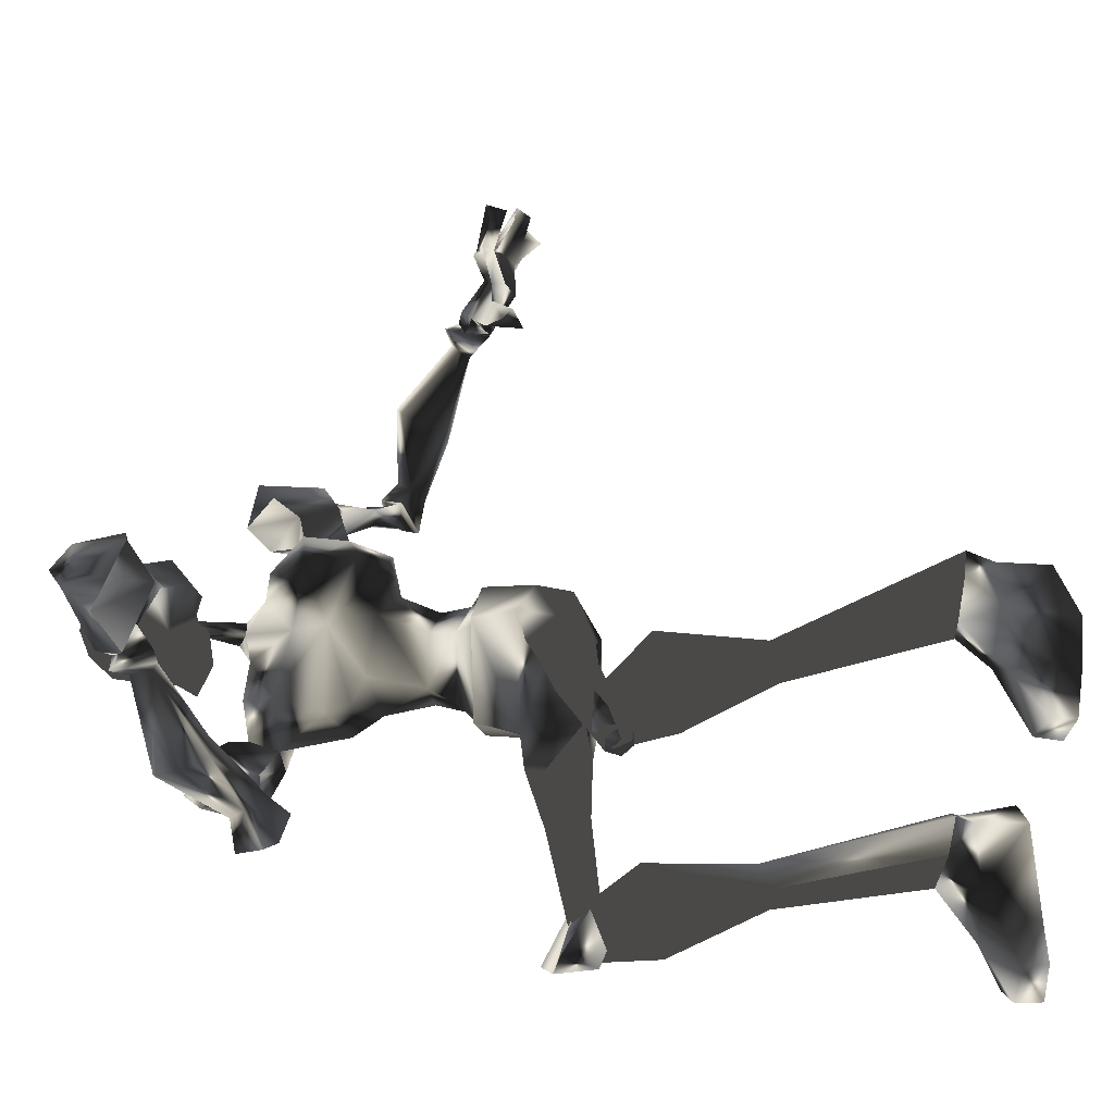
<metadata>
{"format":"obj","ext":"obj","renderer":"f3d","projection":"perspective","resolution":1024,"background":"white","views":[{"elev":51.0,"azim":88.3,"up":"+Y"}]}
</metadata>
<code>
o Models/hueteotl/frames/hueteotl_crouch_attack_1
v -6.1 -1.951 7.476
v -4.15 2.425 8.31
v -5.5 -0.6474 9.812
v -3.85 3.543 5.808
v 0.801 3.636 1.469
v -1.749 1.587 0.3015
v 0.801 4.194 0.6352
v -2.5 1.494 -0.3659
v -1.299 2.332 4.973
v -3.1 -0.368 4.139
v -7.3 -1.02 7.142
v -7.15 0.3769 6.475
v -6.7 1.308 8.477
v -6.85 0.2838 8.811
v -0.2492 3.077 7.142
v -2.35 -2.137 8.31
v -2.65 -1.579 10.65
v -1.149 1.494 8.811
v -1.149 4.008 0.3015
v -2.95 1.401 3.972
v -0.8493 3.263 0.802
v -8.051 -1.672 9.145
v -8.801 0.8424 6.976
v -7.45 1.774 8.644
v -6.85 0.09753 10.15
v -9.101 -1.392 9.645
v -9.851 1.029 7.643
v -8.051 2.518 9.812
v -7.6 0.9355 11.15
v -10.6 -0.0887 9.145
v -9.701 1.494 10.65
v -9.401 -0.2749 6.809
v -10 -0.2749 7.309
v -10.3 -0.7405 8.144
v -9.251 -1.672 8.144
v -12.85 -3.72 4.306
v -13.15 -4.279 4.807
v -12.55 -4.744 5.14
v -8.651 -1.206 7.142
v -11.65 -4.279 4.306
v -4.9 -0.6474 5.307
v -4.45 2.425 4.306
v -3.1 3.17 4.807
v -4.9 0.9355 9.979
v -3.4 0.7493 10.15
v -10.75 -2.882 5.474
v -11.05 -3.255 6.308
v -11.35 -2.417 5.474
v -11.65 -2.603 6.308
v -11.65 -4.651 3.472
v -12.85 -3.813 4.139
v -13.75 -4.558 5.307
v -13.3 -5.489 4.807
v -12.55 -5.489 4.306
v -13 -3.813 3.138
v -13.15 -3.068 3.805
v -14.2 -3.813 4.473
v -14.2 -4.372 3.639
v -13.75 -4.465 3.305
v -15.85 -1.765 1.97
v -15.25 -0.7405 3.138
v -16.15 -0.8336 4.139
v -17.5 -2.044 4.473
v -17.35 -3.255 2.971
v -16.45 -3.348 1.97
v 0.651 4.474 0.802
v -1.149 4.288 0.3015
v -2.8 1.587 -0.6996
v 1.101 5.498 -1.2
v -0.09914 5.684 -2.034
v -0.9993 4.008 -3.703
v 2.901 4.381 -2.368
v 0.801 2.891 -4.871
v 2.601 4.939 -4.537
v 3.501 4.753 -2.201
v 2.901 5.684 -1.534
v 2.001 6.243 -2.869
v 2.751 3.543 -3.87
v 4.852 7.174 -3.536
v 4.852 6.522 -4.537
v 5.152 5.591 -4.537
v 5.602 5.126 -3.536
v 5.602 5.777 -2.702
v 5.152 6.709 -2.702
v -1.449 1.308 1.97
v -0.9993 2.705 2.137
v 0.2009 2.891 2.637
v 9.953 9.316 -5.372
v 10.1 8.943 -5.705
v 10.25 8.291 -5.705
v 10.55 8.012 -5.205
v 10.55 8.385 -4.537
v 10.25 9.036 -4.537
v 5.152 9.129 -6.706
v 9.203 9.595 -4.704
v 8.152 9.223 -4.204
v 7.402 9.967 -7.708
v 5.152 7.453 -6.54
v 10.25 8.757 -5.205
v 8.002 7.919 -4.204
v 9.203 8.105 -8.041
v 6.352 5.964 -6.706
v 9.953 7.547 -4.704
v 8.902 7.081 -4.204
v 8.602 6.709 -7.708
v 5.602 5.871 -12.05
v 5.902 6.895 -12.38
v 5.152 7.453 -12.05
v 4.252 7.081 -11.71
v 4.252 6.243 -11.55
v 2.151 4.101 -20.05
v 2.751 6.057 -19.89
v 1.251 7.36 -20.22
v -0.5492 6.802 -20.56
v -0.6993 5.033 -20.56
v 0.3509 3.543 -20.39
v 3.952 4.288 -21.39
v 5.452 6.336 -21.56
v 3.201 7.547 -21.72
v 0.2009 6.895 -21.72
v -0.5492 5.033 -21.56
v 0.801 3.636 -21.39
v 5.902 4.101 -23.89
v 8.302 6.709 -22.89
v 4.852 9.036 -24.39
v 0.2009 6.615 -24.23
v -0.9993 4.66 -24.06
v 0.951 3.356 -23.89
v 7.702 4.567 -22.56
v 6.652 8.291 -23.06
v 7.702 4.194 -23.89
v 8.302 6.615 -24.06
v 6.802 8.105 -24.23
v 7.702 -1.579 -2.201
v 7.252 -2.23 -2.869
v 12.2 -4.744 -4.037
v 12.5 -4.279 -3.369
v 7.252 -1.951 -3.87
v 12.2 -4.558 -4.537
v 7.552 -1.02 -4.204
v 12.5 -3.906 -4.704
v 8.002 -0.2749 -3.536
v 12.8 -3.441 -4.37
v 8.002 -0.6474 -2.535
v 12.8 -3.627 -3.536
v 0.2009 -2.044 -0.6996
v 2.751 0.47 -4.871
v 4.852 2.053 -2.535
v 2.001 -0.8336 -3.703
v 5.452 -0.2749 -1.367
v 4.402 -1.113 -2.368
v 5.002 -0.368 -4.37
v 6.052 0.47 -2.201
v 4.402 1.774 -4.037
v 4.252 0.8424 -1.2
v 3.652 -0.4611 -1.868
v 3.652 0.8424 0.802
v 3.051 -1.02 0.3015
v 3.351 0.9355 0.6352
v 2.901 -0.8336 0.3015
v 0.2009 -1.672 -0.3659
v 3.201 -3.255 9.312
v 3.051 -1.858 9.478
v 2.151 -3.441 10.81
v 2.001 -2.51 10.98
v 2.301 -0.368 0.802
v 2.001 -0.0887 2.471
v 0.651 -0.5543 2.137
v 0.3509 -0.9267 0.3015
v 1.851 -1.02 4.807
v 0.3509 -2.044 4.807
v 2.901 1.122 1.469
v 2.001 1.215 2.804
v 1.251 1.122 5.474
v 1.701 0.47 9.645
v 0.801 -1.02 11.15
v 0.3509 -2.603 10.98
v -0.6993 -0.1818 10.81
v 2.751 1.215 6.141
v 3.501 -0.2749 6.141
v 0.801 -4.372 8.978
v 1.701 -2.789 6.809
v 3.201 1.215 7.309
v -2.049 -2.044 5.474
v 11.3 -10.33 -22.72
v 9.353 -11.26 -24.06
v 11.3 -10.33 -24.06
v 4.702 -8.934 -24.06
v 3.501 -6.979 -24.06
v 5.302 -5.675 -24.23
v 10.25 -6.327 -24.23
v 12.2 -6.607 -23.06
v 12.2 -6.42 -24.23
v 12.8 -8.748 -22.89
v 12.8 -8.748 -24.23
v 8.452 -6.141 -21.72
v 10.1 -8.19 -21.56
v 7.852 -9.4 -21.56
v 5.302 -5.582 -21.72
v 4.702 -8.841 -21.56
v 3.952 -6.979 -21.56
v 5.002 -5.489 -20.89
v 6.802 -5.862 -20.39
v 7.402 -7.724 -19.89
v 5.902 -9.028 -19.89
v 4.102 -8.655 -20.39
v 3.952 -6.886 -20.89
v 9.203 -4.465 -12.21
v 9.653 -5.489 -12.05
v 8.752 -5.955 -11.71
v 7.852 -5.582 -11.55
v 7.702 -4.744 -11.71
v 9.353 -2.603 -7.04
v 11.75 -3.534 -7.374
v 12.35 -4.931 -7.207
v 10.55 -6.607 -6.373
v 8.152 -5.675 -6.039
v 8.002 -3.999 -6.373
v 11.9 -5.117 -3.536
v 10.85 -4.558 -3.202
v 10.55 -3.348 -3.703
v 12.8 -4.279 -4.037
v 11.6 -2.603 -3.87
v 12.65 -3.068 -4.204
v 9.503 8.478 -4.037
v 11.3 -2.323 -4.037
v 13.25 -2.789 -2.702
v 12.8 -3.255 -4.704
v 10.1 -3.255 -3.536
v 13.4 -4.093 -2.368
v 12.95 -4.558 -4.37
v 10.4 -4.931 -3.202
v 12.5 -5.024 -1.868
v 11.9 -5.489 -3.87
v -2.5 0.3769 10.98
v -1.749 0.47 10.98
v -1.599 -0.1818 11.31
v -2.8 -0.7405 11.48
v -2.2 0.8424 12.31
v -1.599 0.8424 12.31
v -1.749 0.2838 12.65
v -2.65 0.1906 12.82
v -0.2492 2.798 12.31
v 0.05088 5.219 16.15
v -3.25 2.332 16.49
v 1.851 3.077 11.98
v 1.851 3.543 14.82
v -0.5492 2.984 12.98
v -2.65 2.146 12.82
v -1.749 4.194 13.15
v -2.2 4.846 16.65
v -4 3.17 14.15
v -0.8493 4.939 14.65
v 0.3509 5.126 14.98
v 1.401 4.381 15.82
v 1.701 3.636 16.15
v 0.951 4.381 13.82
v -3.55 1.401 14.98
v 0.3509 4.194 17.15
v -1.599 3.543 17.65
v 0.05088 3.636 12.65
v 1.251 3.356 12.82
v 0.951 4.288 12.82
v 0.3509 4.381 12.65
v 1.851 1.867 14.98
v 2.151 1.308 14.48
v 1.851 1.867 13.65
v 1.851 0.6562 14.65
v 1.251 0.9355 14.15
v -0.09914 0.004416 15.32
v 0.2009 0.9355 13.98
v -1.749 0.004416 13.98
v -2.65 -0.1818 15.82
v 0.951 2.705 17.49
v 0.651 0.7493 13.32
v 2.451 1.587 12.82
v -0.9993 2.053 18.15
v 1.701 2.053 16.49
v 0.651 1.308 16.65
v 1.401 2.518 15.15
v 0.951 3.915 14.48
v 2.151 2.984 14.48
v 2.001 3.543 14.15
v -1.599 1.867 13.48
v -0.9993 1.867 13.32
v -1.149 1.308 13.65
v -2.049 1.215 13.82
v 6.952 0.1906 9.979
v 7.102 0.47 10.65
v 4.402 -1.672 10.31
v 4.402 -1.113 11.31
v 7.552 -0.4611 10.15
v 5.302 -2.603 10.65
v 4.702 -1.299 11.81
v 7.402 -0.2749 10.98
v 5.452 -2.137 11.98
v 4.552 -3.813 10.15
v 3.201 -1.113 11.81
v 5.152 -3.999 11.31
v 3.802 -1.485 12.82
v 5.302 -2.882 12.98
v 3.652 -4.279 13.98
v 2.601 -5.489 12.31
v 1.701 -3.906 13.32
v 2.601 -4.744 10.98
v 1.701 -2.975 11.98
v -22.6 3.45 -1.033
v -22.3 3.822 -0.3659
v -21.25 3.356 -0.6996
v -20.2 3.915 -0.3659
v -18.55 3.077 -0.6996
v -20.35 3.729 -1.033
v -18.4 2.239 -0.1991
v -19.3 3.636 -0.3659
v -22.15 2.891 -0.03223
v -22.9 1.587 -1.367
v -21.55 2.518 -0.03223
v -21.85 1.215 -1.2
v -17.65 3.356 -1.868
v -18.25 4.101 -1.367
v -18.25 2.984 -0.03223
v -17.65 4.101 -0.8665
v -19 2.705 0.6352
v -19.15 1.308 -0.1991
v -20.5 0.8424 0.4683
v -21.25 1.96 -1.534
v -20.65 3.636 -0.03223
v -22.9 3.356 -0.03223
v -23.5 2.239 -1.033
v -23.2 2.053 -0.5328
v -23.05 3.543 -0.3659
v -23.95 3.17 -2.034
v -24.55 4.753 -1.701
v -24.85 2.891 -2.201
v -23.95 4.66 -2.368
v -23.05 2.332 -1.534
v -24.1 2.705 -2.869
v -24.25 2.146 -2.201
v -23.2 1.774 -1.534
v -23.05 1.494 -1.367
v -23.5 4.846 -1.534
v -22.6 3.915 -0.6996
v -23.35 6.15 -0.1991
v -22.9 6.15 -1.2
v -23.05 5.312 -0.6996
v -22.45 6.057 -0.3659
v -21.85 4.567 0.3015
v -22 4.381 -0.3659
v -21.7 4.66 -0.5328
v -21.7 5.033 -0.03223
v -21.85 4.008 -0.3659
v -21.25 4.939 -0.03223
v -21.7 4.288 0.4683
v -20.5 1.68 1.136
v -19.15 1.587 0.9689
v -20.05 1.308 1.303
v -19.75 0.7493 0.802
v -18.55 0.9355 0.4683
v -19.9 0.09753 1.136
v -19 1.96 1.803
v -19.9 1.122 1.97
v -18.4 0.5631 0.802
v -18.85 0.09753 0.802
v -18.55 0.9355 1.303
v -19.3 0.5631 1.636
v 9.653 1.308 10.48
v 8.902 1.867 10.31
v 8.602 1.401 9.312
v 9.503 0.7493 9.645
v 1.401 8.105 13.65
v 2.601 9.409 17.49
v 3.051 8.85 17.15
v 4.852 10.9 15.99
v 3.952 8.943 14.48
v 2.901 7.36 16.15
v 2.151 10.25 17.99
v 4.102 11.64 17.15
v 3.802 12.2 16.49
v 1.401 10.99 16.99
v 2.451 12.48 14.48
v 0.951 11.08 14.82
v 1.401 10.34 14.65
v 4.102 11.74 13.32
v 4.402 12.39 15.15
v 1.551 9.502 15.65
v 4.852 8.291 16.15
v 4.252 7.826 14.98
v 4.852 7.919 15.49
v 5.152 8.478 14.98
v 5.752 8.198 14.82
v 4.552 7.919 13.82
v 4.102 6.988 15.15
v 5.302 7.453 15.65
v 5.602 7.826 13.82
v 5.002 7.547 13.65
v 4.852 7.081 14.15
v 5.452 7.36 14.82
v 8.602 5.871 11.48
v 7.102 5.126 11.65
v 6.352 3.822 12.15
v 6.952 3.729 13.32
v 8.452 4.381 13.98
v 9.052 5.591 12.65
v 9.503 3.17 9.812
v 8.602 2.798 9.312
v 8.302 2.239 10.15
v 9.353 2.425 10.98
v 9.503 3.17 10.31
v 10.1 1.587 8.978
v 8.902 1.96 8.477
v 9.052 1.867 10.15
v 10.4 1.308 10.81
v 10.4 1.587 9.645
f 279 270 277
f 277 270 273
f 252 250 251
f 250 253 251
f 374 389 383
f 383 389 373
f 374 383 382
f 374 382 370
f 370 382 385
f 159 172 5
f 5 7 159
f 146 68 8
f 155 69 72
f 72 148 155
f 155 157 66
f 66 69 155
f 148 72 78
f 78 154 148
f 380 382 383
f 383 373 384
f 378 384 377
f 377 384 373
f 371 377 386
f 386 377 373
f 371 386 372
f 370 385 375
f 372 375 385
f 376 378 377
f 378 376 379
f 380 379 381
f 378 379 380
f 371 376 377
f 380 383 384
f 378 380 384
f 381 382 380
f 382 381 385
f 379 385 381
f 385 379 376
f 371 385 376
f 372 385 371
f 373 389 386
f 386 375 372
f 387 374 370
f 387 370 375
f 387 386 388
f 387 375 386
f 386 389 388
f 389 391 390
f 391 389 374
f 391 387 392
f 391 374 387
f 392 388 393
f 392 387 388
f 393 389 390
f 393 388 389
f 295 289 366
f 289 367 366
f 288 368 289
f 368 367 289
f 288 292 368
f 292 369 368
f 390 395 394
f 395 390 391
f 391 396 395
f 396 391 392
f 396 393 397
f 396 392 393
f 397 390 394
f 397 393 390
f 394 399 398
f 399 394 395
f 399 396 400
f 399 395 396
f 396 401 400
f 396 402 401
f 402 396 397
f 402 394 403
f 402 397 394
f 403 394 398
f 398 405 404
f 405 398 399
f 399 406 405
f 406 399 400
f 406 400 401
f 406 402 407
f 406 401 402
f 407 403 408
f 407 402 403
f 408 398 404
f 408 403 398
f 404 410 409
f 410 404 405
f 410 406 411
f 410 405 406
f 406 412 411
f 412 406 407
f 412 408 413
f 412 407 408
f 413 404 409
f 413 408 404
f 369 410 368
f 369 409 410
f 410 367 368
f 367 410 411
f 367 412 366
f 367 411 412
f 412 369 366
f 369 412 413
f 369 413 409
f 366 292 295
f 292 366 369
f 154 78 73
f 73 147 154
f 146 147 73
f 5 172 173
f 173 87 5
f 174 15 9
f 173 174 9
f 9 87 173
f 49 37 48
f 48 37 36
f 46 48 40
f 40 48 36
f 46 40 47
f 47 40 38
f 307 309 308
f 310 312 311
f 311 312 313
f 314 310 311
f 315 317 316
f 317 318 316
f 314 311 319
f 314 319 320
f 319 311 321
f 321 322 319
f 322 321 314
f 314 320 322
f 313 323 321
f 313 321 311
f 323 310 314
f 323 314 321
f 324 318 325
f 324 313 312
f 326 324 312
f 309 326 312
f 319 322 320
f 310 323 327
f 317 309 327
f 328 330 329
f 329 331 328
f 332 333 331
f 329 334 332
f 329 332 331
f 307 335 332
f 332 337 336
f 332 336 307
f 315 316 330
f 315 330 328
f 307 336 326
f 334 338 337
f 337 332 334
f 329 339 338
f 329 338 334
f 338 339 336
f 336 337 338
f 340 336 339
f 329 330 340
f 340 339 329
f 340 316 336
f 316 340 330
f 316 318 326
f 316 326 336
f 333 332 335
f 335 341 333
f 307 342 341
f 307 341 335
f 341 342 331
f 331 333 341
f 308 342 307
f 308 328 331
f 308 331 342
f 315 328 308
f 317 315 308
f 308 309 317
f 309 307 326
f 343 345 344
f 344 346 343
f 347 348 345
f 347 345 343
f 345 348 349
f 349 344 345
f 349 350 346
f 349 346 344
f 346 350 347
f 347 343 346
f 351 349 348
f 352 350 349
f 352 353 347
f 352 347 350
f 347 353 351
f 351 348 347
f 349 310 352
f 310 353 352
f 327 353 310
f 309 351 353
f 353 327 309
f 312 310 349
f 349 351 309
f 309 312 349
f 318 324 326
f 317 354 318
f 318 354 325
f 327 323 354
f 354 317 327
f 355 313 324
f 355 323 313
f 355 356 354
f 355 354 323
f 354 356 357
f 357 325 354
f 357 324 325
f 357 359 358
f 358 324 357
f 358 360 355
f 358 355 324
f 360 361 356
f 360 356 355
f 361 359 357
f 361 357 356
f 359 363 362
f 362 358 359
f 358 362 364
f 364 360 358
f 364 365 361
f 364 361 360
f 365 363 359
f 365 359 361
f 363 65 60
f 60 362 363
f 60 61 364
f 60 364 362
f 364 61 62
f 364 62 63
f 63 365 364
f 63 64 363
f 63 363 365
f 64 65 363
f 290 289 291
f 290 288 289
f 290 292 288
f 292 290 293
f 291 289 294
f 294 295 296
f 294 289 295
f 296 292 293
f 292 296 295
f 162 290 163
f 297 290 162
f 297 293 290
f 298 163 290
f 298 290 291
f 293 297 299
f 298 294 300
f 298 291 294
f 294 301 300
f 301 294 296
f 301 293 299
f 301 296 293
f 302 299 303
f 299 302 301
f 300 302 304
f 300 301 302
f 304 302 303
f 305 299 297
f 305 303 299
f 300 306 298
f 306 300 304
f 306 303 305
f 306 304 303
f 164 297 162
f 164 305 297
f 298 165 163
f 165 298 306
f 306 164 165
f 164 306 305
f 197 185 198
f 198 185 186
f 197 196 192
f 192 196 191
f 123 117 129
f 129 117 118
f 118 119 130
f 130 119 125
f 168 169 6
f 85 184 168
f 168 6 85
f 6 169 161
f 161 8 6
f 287 242 239
f 239 284 287
f 284 239 240
f 240 285 284
f 240 241 286
f 240 286 285
f 241 242 287
f 241 287 286
f 238 235 239
f 238 239 242
f 239 235 236
f 236 240 239
f 236 237 241
f 236 241 240
f 241 237 238
f 238 242 241
f 17 45 235
f 17 235 238
f 45 18 236
f 45 236 235
f 236 18 178
f 178 237 236
f 237 178 17
f 17 238 237
f 166 169 168
f 166 168 167
f 168 171 170
f 168 170 167
f 166 167 173
f 173 172 166
f 170 174 173
f 173 167 170
f 184 171 168
f 165 176 175
f 176 164 177
f 176 165 164
f 177 17 178
f 178 176 177
f 175 176 178
f 178 18 175
f 174 170 179
f 170 180 179
f 163 182 181
f 163 180 182
f 183 180 163
f 182 170 171
f 182 180 170
f 183 179 180
f 15 174 179
f 179 183 15
f 184 182 171
f 16 181 182
f 182 184 16
f 181 162 163
f 160 161 169
f 169 166 160
f 172 159 160
f 172 160 166
f 177 181 16
f 177 16 17
f 175 18 15
f 15 183 175
f 181 177 164
f 164 162 181
f 175 183 163
f 163 165 175
f 65 59 55
f 55 60 65
f 60 55 56
f 56 61 60
f 56 62 61
f 56 57 63
f 56 63 62
f 57 58 64
f 57 64 63
f 58 59 65
f 58 65 64
f 59 54 50
f 50 55 59
f 50 51 56
f 50 56 55
f 56 51 52
f 52 57 56
f 52 53 58
f 52 58 57
f 53 54 59
f 53 59 58
f 38 40 50
f 38 50 54
f 50 40 36
f 36 51 50
f 36 37 52
f 36 52 51
f 52 37 38
f 38 53 52
f 38 54 53
f 39 32 48
f 39 48 46
f 39 46 47
f 47 35 39
f 32 33 48
f 33 34 49
f 33 49 48
f 37 49 47
f 47 38 37
f 34 35 47
f 47 49 34
f 11 12 39
f 22 11 39
f 22 39 35
f 23 39 12
f 23 32 39
f 35 26 22
f 23 27 33
f 23 33 32
f 33 27 30
f 30 34 33
f 30 26 35
f 30 35 34
f 31 29 26
f 26 30 31
f 27 28 31
f 27 31 30
f 28 29 31
f 25 22 26
f 25 26 29
f 27 23 24
f 24 28 27
f 24 25 29
f 24 29 28
f 14 11 22
f 14 22 25
f 23 12 13
f 13 24 23
f 24 13 14
f 14 25 24
f 21 86 85
f 21 85 6
f 85 86 20
f 85 20 10
f 87 86 21
f 21 5 87
f 87 9 20
f 20 86 87
f 85 10 184
f 13 2 44
f 44 3 14
f 44 14 13
f 45 17 3
f 3 44 45
f 45 44 2
f 2 18 45
f 9 43 20
f 20 43 42
f 12 1 41
f 12 41 42
f 4 12 42
f 41 10 20
f 41 20 42
f 4 42 43
f 15 43 9
f 15 4 43
f 10 41 184
f 16 184 41
f 1 16 41
f 1 12 11
f 6 8 19
f 19 21 6
f 5 21 19
f 5 19 7
f 3 17 16
f 3 16 1
f 15 18 2
f 2 4 15
f 14 3 1
f 1 11 14
f 12 4 2
f 2 13 12
f 228 227 226
f 229 226 227
f 229 227 230
f 231 230 227
f 227 228 231
f 229 231 228
f 228 226 229
f 233 232 229
f 229 230 233
f 234 233 230
f 230 231 234
f 234 231 229
f 234 229 232
f 232 233 234
f 95 99 225
f 99 103 225
f 103 104 225
f 104 100 225
f 100 96 225
f 96 95 225
f 186 185 187
f 191 193 192
f 192 193 195
f 192 195 194
f 185 194 195
f 195 187 185
f 194 197 192
f 194 185 197
f 190 189 188
f 191 190 188
f 191 188 186
f 195 193 191
f 191 186 187
f 187 195 191
f 196 199 190
f 190 191 196
f 198 186 188
f 198 188 200
f 200 188 189
f 200 189 201
f 199 201 189
f 189 190 199
f 203 202 199
f 199 196 203
f 204 203 196
f 196 197 204
f 204 197 198
f 204 198 205
f 205 198 200
f 205 200 206
f 207 206 200
f 200 201 207
f 207 201 199
f 207 199 202
f 212 202 203
f 212 203 208
f 208 203 204
f 208 204 209
f 210 209 204
f 204 205 210
f 211 210 205
f 205 206 211
f 211 206 207
f 211 207 212
f 212 207 202
f 213 212 208
f 213 208 214
f 214 208 209
f 214 209 215
f 215 209 210
f 215 210 216
f 217 216 210
f 210 211 217
f 218 217 211
f 211 212 218
f 213 218 212
f 216 217 220
f 220 219 216
f 218 221 220
f 218 220 217
f 219 222 215
f 215 216 219
f 218 213 223
f 223 221 218
f 224 214 215
f 224 215 222
f 223 213 214
f 214 224 223
f 133 130 125
f 123 129 131
f 129 124 132
f 129 132 131
f 132 124 130
f 130 133 132
f 124 129 118
f 124 118 130
f 126 127 128
f 126 128 123
f 125 126 123
f 123 131 132
f 133 125 123
f 123 132 133
f 128 122 117
f 117 123 128
f 119 120 126
f 119 126 125
f 120 121 127
f 120 127 126
f 127 121 122
f 122 128 127
f 122 116 111
f 111 117 122
f 117 111 112
f 112 118 117
f 112 113 119
f 112 119 118
f 113 114 120
f 113 120 119
f 120 114 115
f 115 121 120
f 115 116 122
f 115 122 121
f 110 106 111
f 110 111 116
f 106 107 112
f 106 112 111
f 112 107 108
f 108 113 112
f 113 108 109
f 109 114 113
f 109 110 115
f 109 115 114
f 110 116 115
f 102 105 106
f 102 106 110
f 105 101 107
f 105 107 106
f 101 97 108
f 101 108 107
f 108 97 94
f 94 109 108
f 109 94 98
f 98 110 109
f 110 98 102
f 96 94 97
f 97 95 96
f 98 94 96
f 98 96 100
f 101 99 95
f 95 97 101
f 104 102 98
f 98 100 104
f 103 99 101
f 103 101 105
f 105 102 104
f 104 103 105
f 135 134 137
f 137 136 135
f 138 135 136
f 136 139 138
f 138 139 141
f 138 141 140
f 140 141 143
f 140 143 142
f 142 143 145
f 142 145 144
f 134 144 145
f 145 137 134
f 149 147 146
f 150 134 135
f 150 135 151
f 151 135 138
f 151 138 152
f 138 140 152
f 154 152 140
f 140 142 154
f 153 154 142
f 142 144 153
f 153 144 134
f 153 134 150
f 154 147 152
f 154 153 148
f 147 149 152
f 148 153 150
f 148 150 155
f 155 150 151
f 155 151 156
f 156 151 152
f 156 152 149
f 157 155 156
f 157 156 158
f 158 156 149
f 158 149 146
f 66 157 159
f 159 7 66
f 160 159 157
f 157 158 160
f 160 158 146
f 160 146 161
f 146 8 161
f 93 84 79
f 79 88 93
f 88 79 80
f 80 89 88
f 80 81 90
f 80 90 89
f 81 82 91
f 81 91 90
f 82 83 92
f 82 92 91
f 92 83 84
f 84 93 92
f 73 68 146
f 71 68 73
f 76 77 79
f 76 79 84
f 77 74 80
f 77 80 79
f 74 81 80
f 81 74 78
f 78 82 81
f 82 78 75
f 75 83 82
f 75 76 84
f 75 84 83
f 74 73 78
f 78 72 75
f 74 71 73
f 72 69 76
f 72 76 75
f 69 70 77
f 69 77 76
f 70 71 74
f 70 74 77
f 66 67 70
f 66 70 69
f 67 68 71
f 67 71 70
f 66 7 19
f 19 67 66
f 19 8 68
f 19 68 67
f 258 272 249
f 266 267 269
f 269 268 266
f 270 268 269
f 269 271 270
f 258 273 272
f 260 259 274
f 260 274 277
f 261 262 263
f 263 264 261
f 261 264 250
f 250 248 261
f 249 252 258
f 246 243 275
f 275 276 246
f 243 248 271
f 271 275 243
f 260 251 244
f 260 244 259
f 247 263 283
f 283 263 262
f 267 266 282
f 266 247 282
f 276 267 282
f 246 276 282
f 282 283 246
f 262 246 283
f 247 283 282
f 256 247 280
f 256 255 247
f 278 256 280
f 256 278 274
f 256 274 259
f 256 259 255
f 278 280 265
f 247 265 280
f 254 257 281
f 254 281 255
f 281 257 247
f 247 255 281
f 265 270 279
f 265 279 278
f 257 254 253
f 257 253 250
f 265 247 266
f 265 268 270
f 266 268 265
f 273 258 245
f 277 245 260
f 245 277 273
f 272 273 270
f 279 277 274
f 274 278 279
f 267 276 275
f 272 270 271
f 275 269 267
f 269 275 271
f 257 263 247
f 257 250 264
f 257 264 263
f 252 245 258
f 244 255 259
f 249 272 271
f 271 248 249
f 251 260 245
f 245 252 251
f 249 250 252
f 253 244 251
f 244 253 254
f 244 254 255
f 262 243 246
f 249 248 250
f 243 262 261
f 261 248 243

</code>
